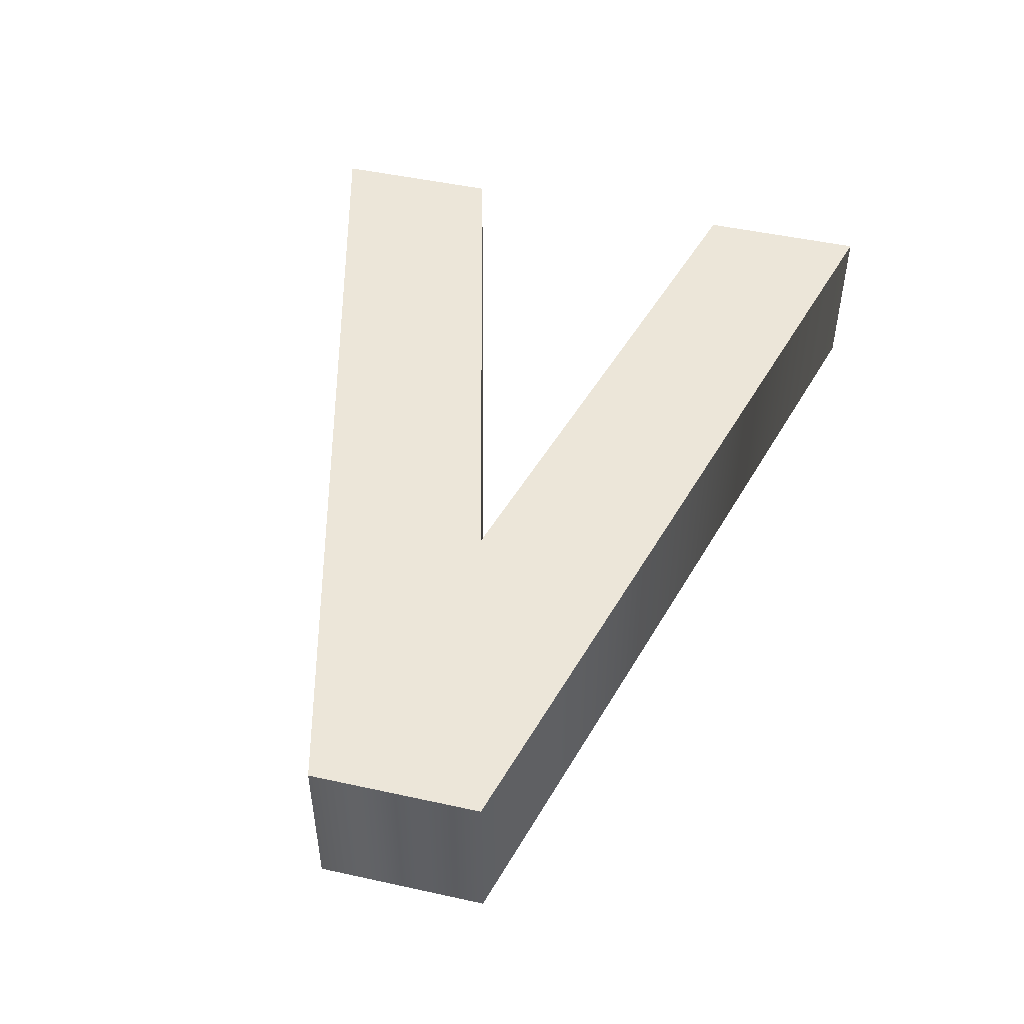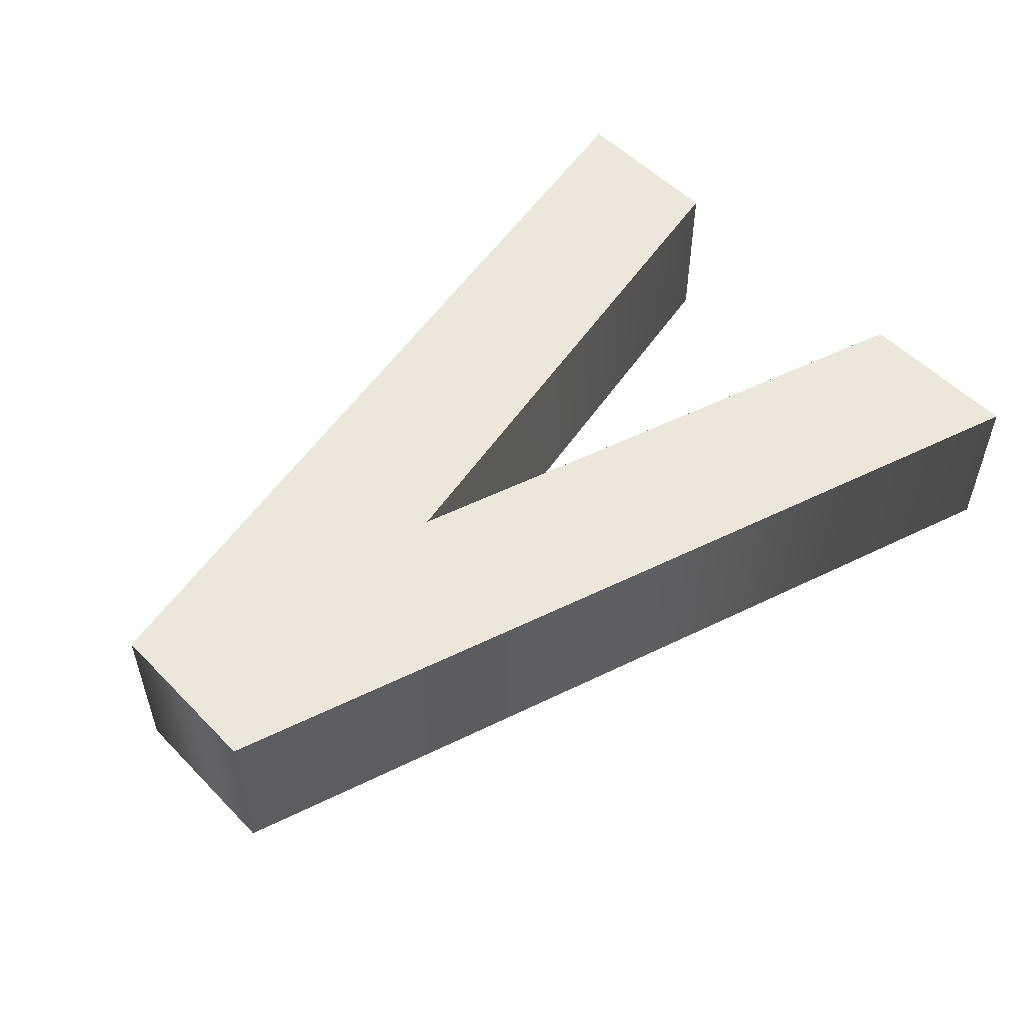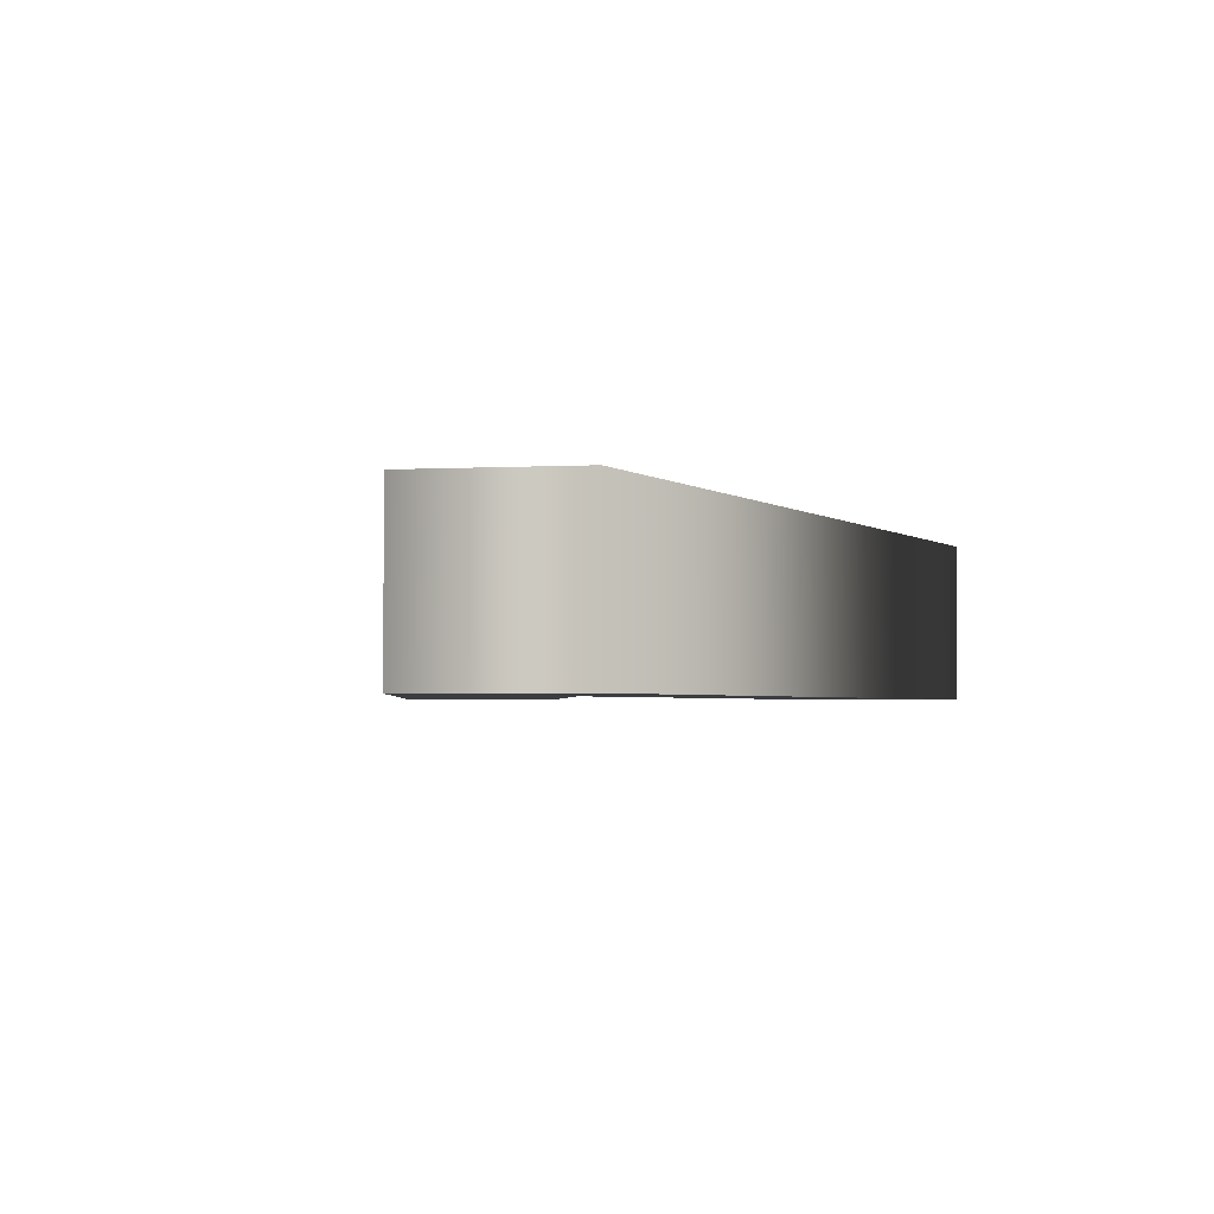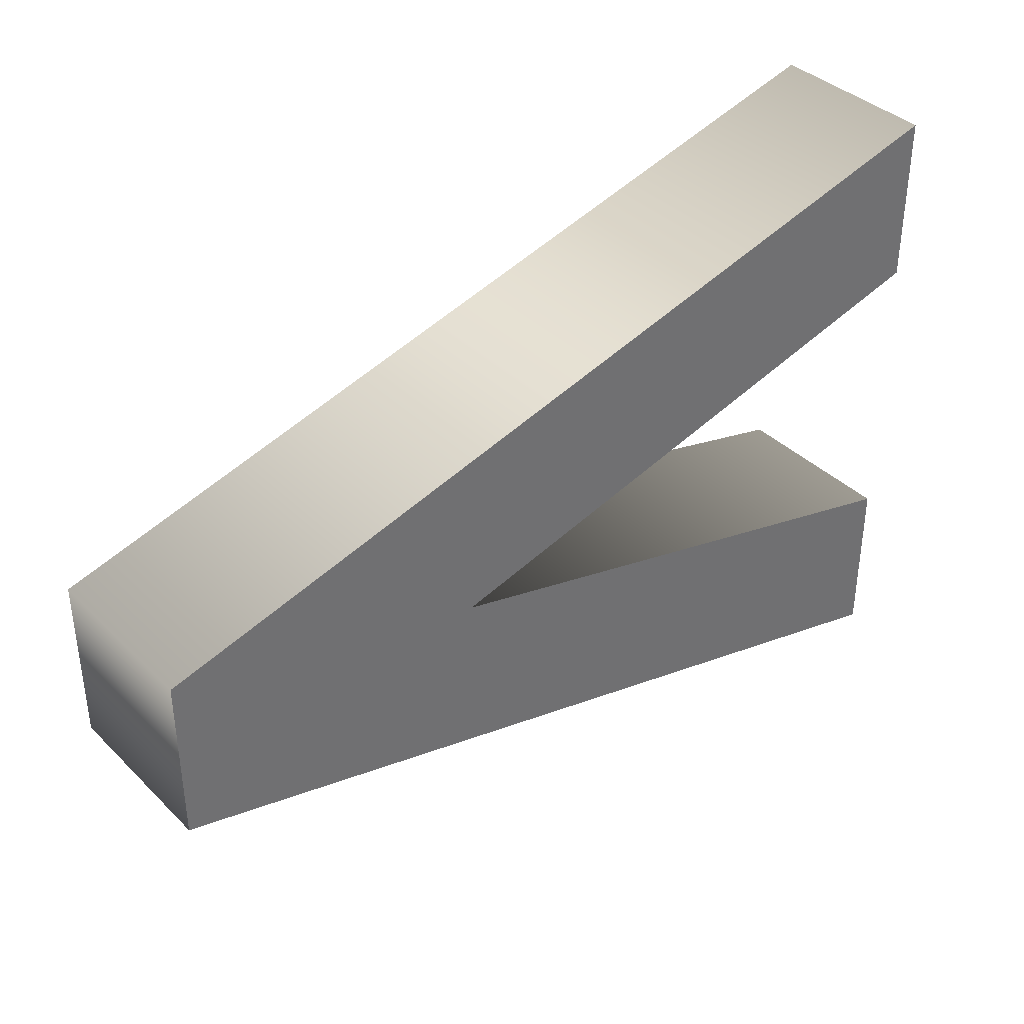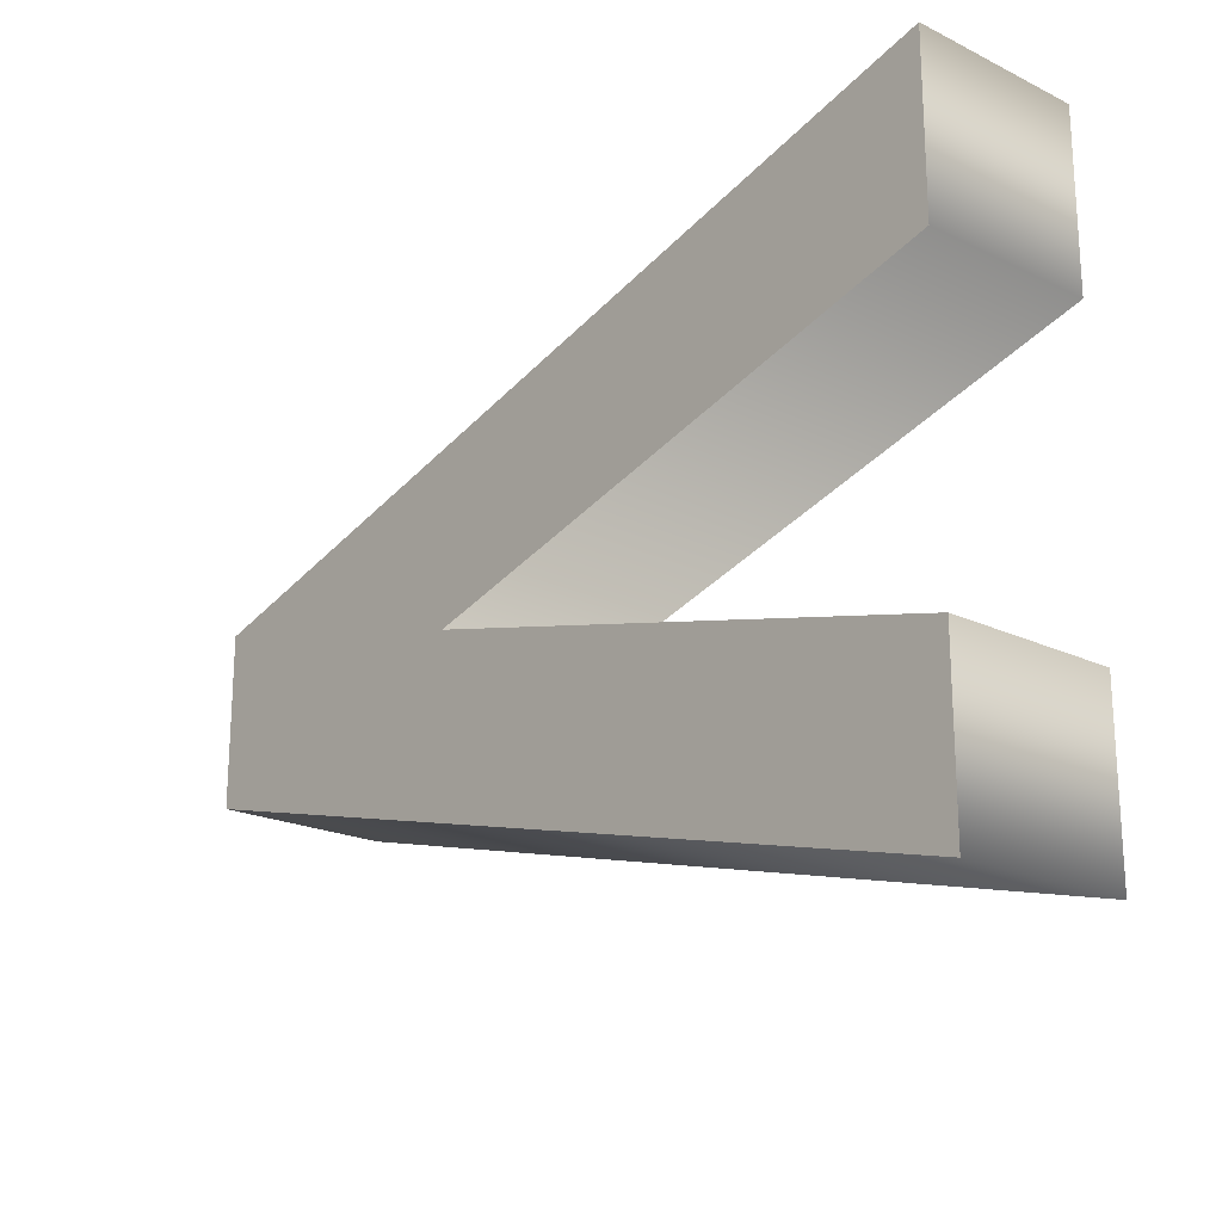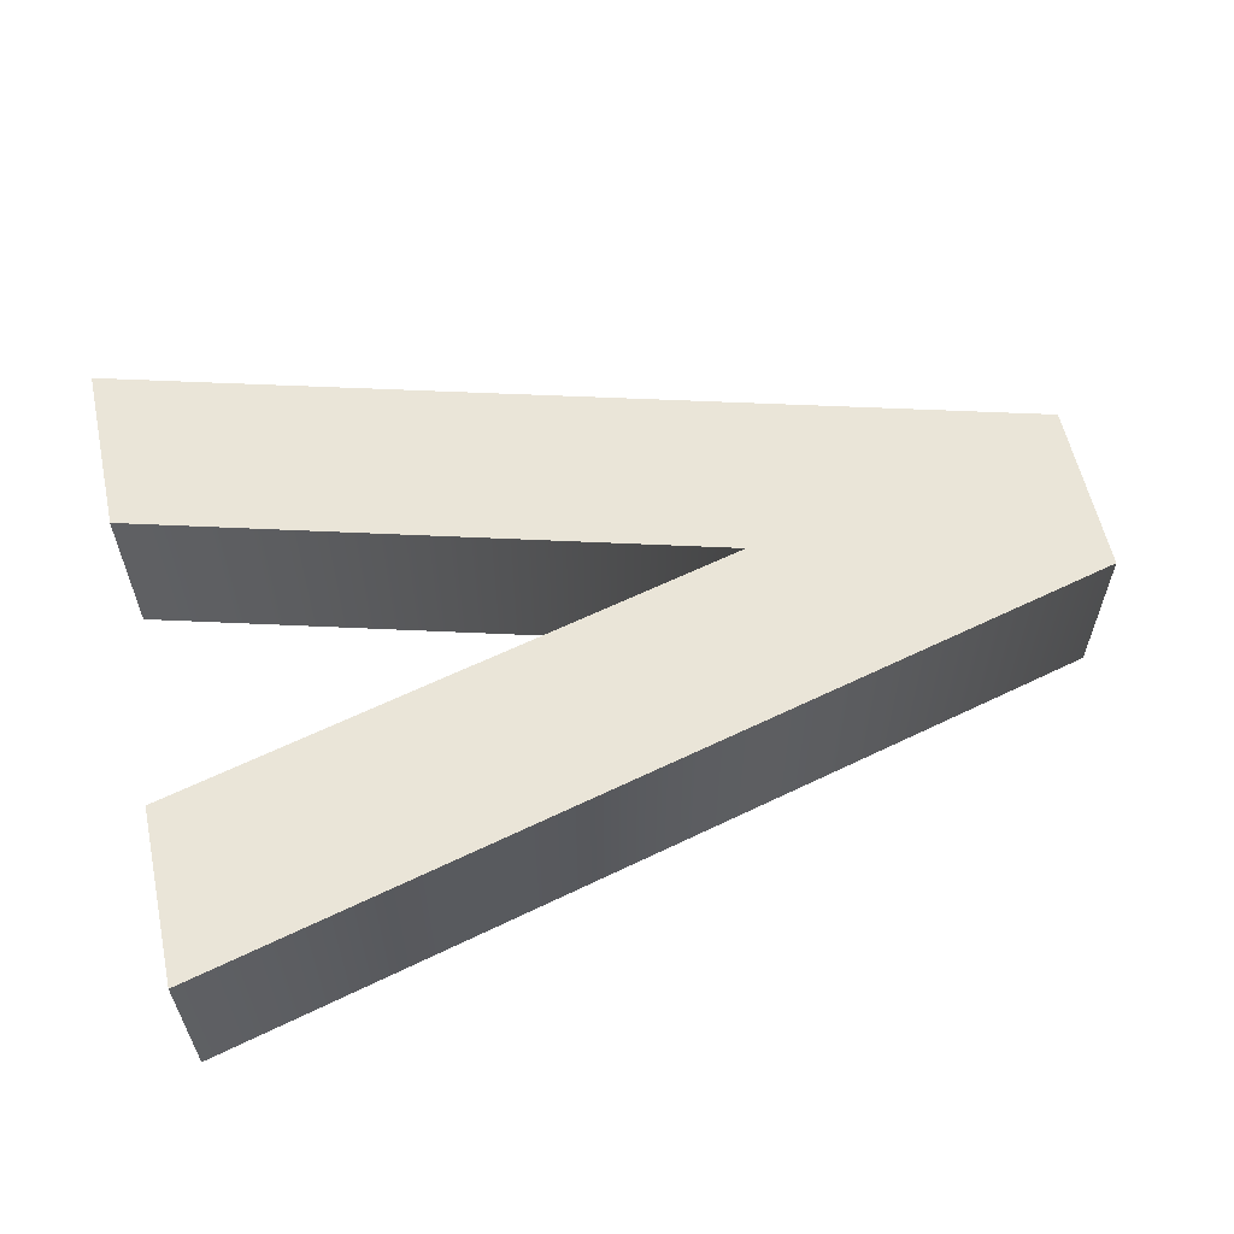
<metadata>
{"format":"obj","ext":"obj","renderer":"f3d","projection":"perspective","resolution":1024,"background":"white","views":[{"elev":48.8,"azim":-76.3,"up":"+Y"},{"elev":53.0,"azim":-42.8,"up":"+Y"},{"elev":-2.7,"azim":-79.5,"up":"+Y"},{"elev":37.8,"azim":-39.2,"up":"+Z"},{"elev":-20.5,"azim":48.9,"up":"+Z"},{"elev":59.0,"azim":167.6,"up":"+Y"}]}
</metadata>
<code>
o Text.021_Mesh.021
v 0.2194 0.046 0.1715
v -0.2554 0.046 0.04351
v -0.2554 0.046 -0.04746
v 0.2194 0.046 -0.168
v 0.2194 0.046 -0.07699
v -0.08198 0.046 -0.000617
v 0.2194 0.046 0.08085
v 0.2194 -0.046 0.1715
v -0.2554 -0.046 0.04351
v -0.2554 -0.046 -0.04746
v 0.2194 -0.046 -0.168
v 0.2194 -0.046 -0.07699
v -0.08198 -0.046 -0.000617
v 0.2194 -0.046 0.08085
v 0.2194 -0.046 0.1715
v 0.2194 0.046 0.1715
v -0.2554 -0.046 0.04351
v -0.2554 0.046 0.04351
v -0.2554 -0.046 -0.04746
v -0.2554 0.046 -0.04746
v 0.2194 -0.046 -0.168
v 0.2194 0.046 -0.168
v 0.2194 -0.046 -0.07699
v 0.2194 0.046 -0.07699
v -0.08198 -0.046 -0.000617
v -0.08198 0.046 -0.000617
v 0.2194 -0.046 0.08085
v 0.2194 0.046 0.08085
f 3 5 4
f 3 6 5
f 6 1 7
f 6 2 1
f 3 2 6
f 12 10 11
f 13 10 12
f 8 13 14
f 9 13 8
f 9 10 13
f 16 18 17 15
f 18 20 19 17
f 20 22 21 19
f 22 24 23 21
f 24 26 25 23
f 26 28 27 25
f 28 16 15 27

</code>
